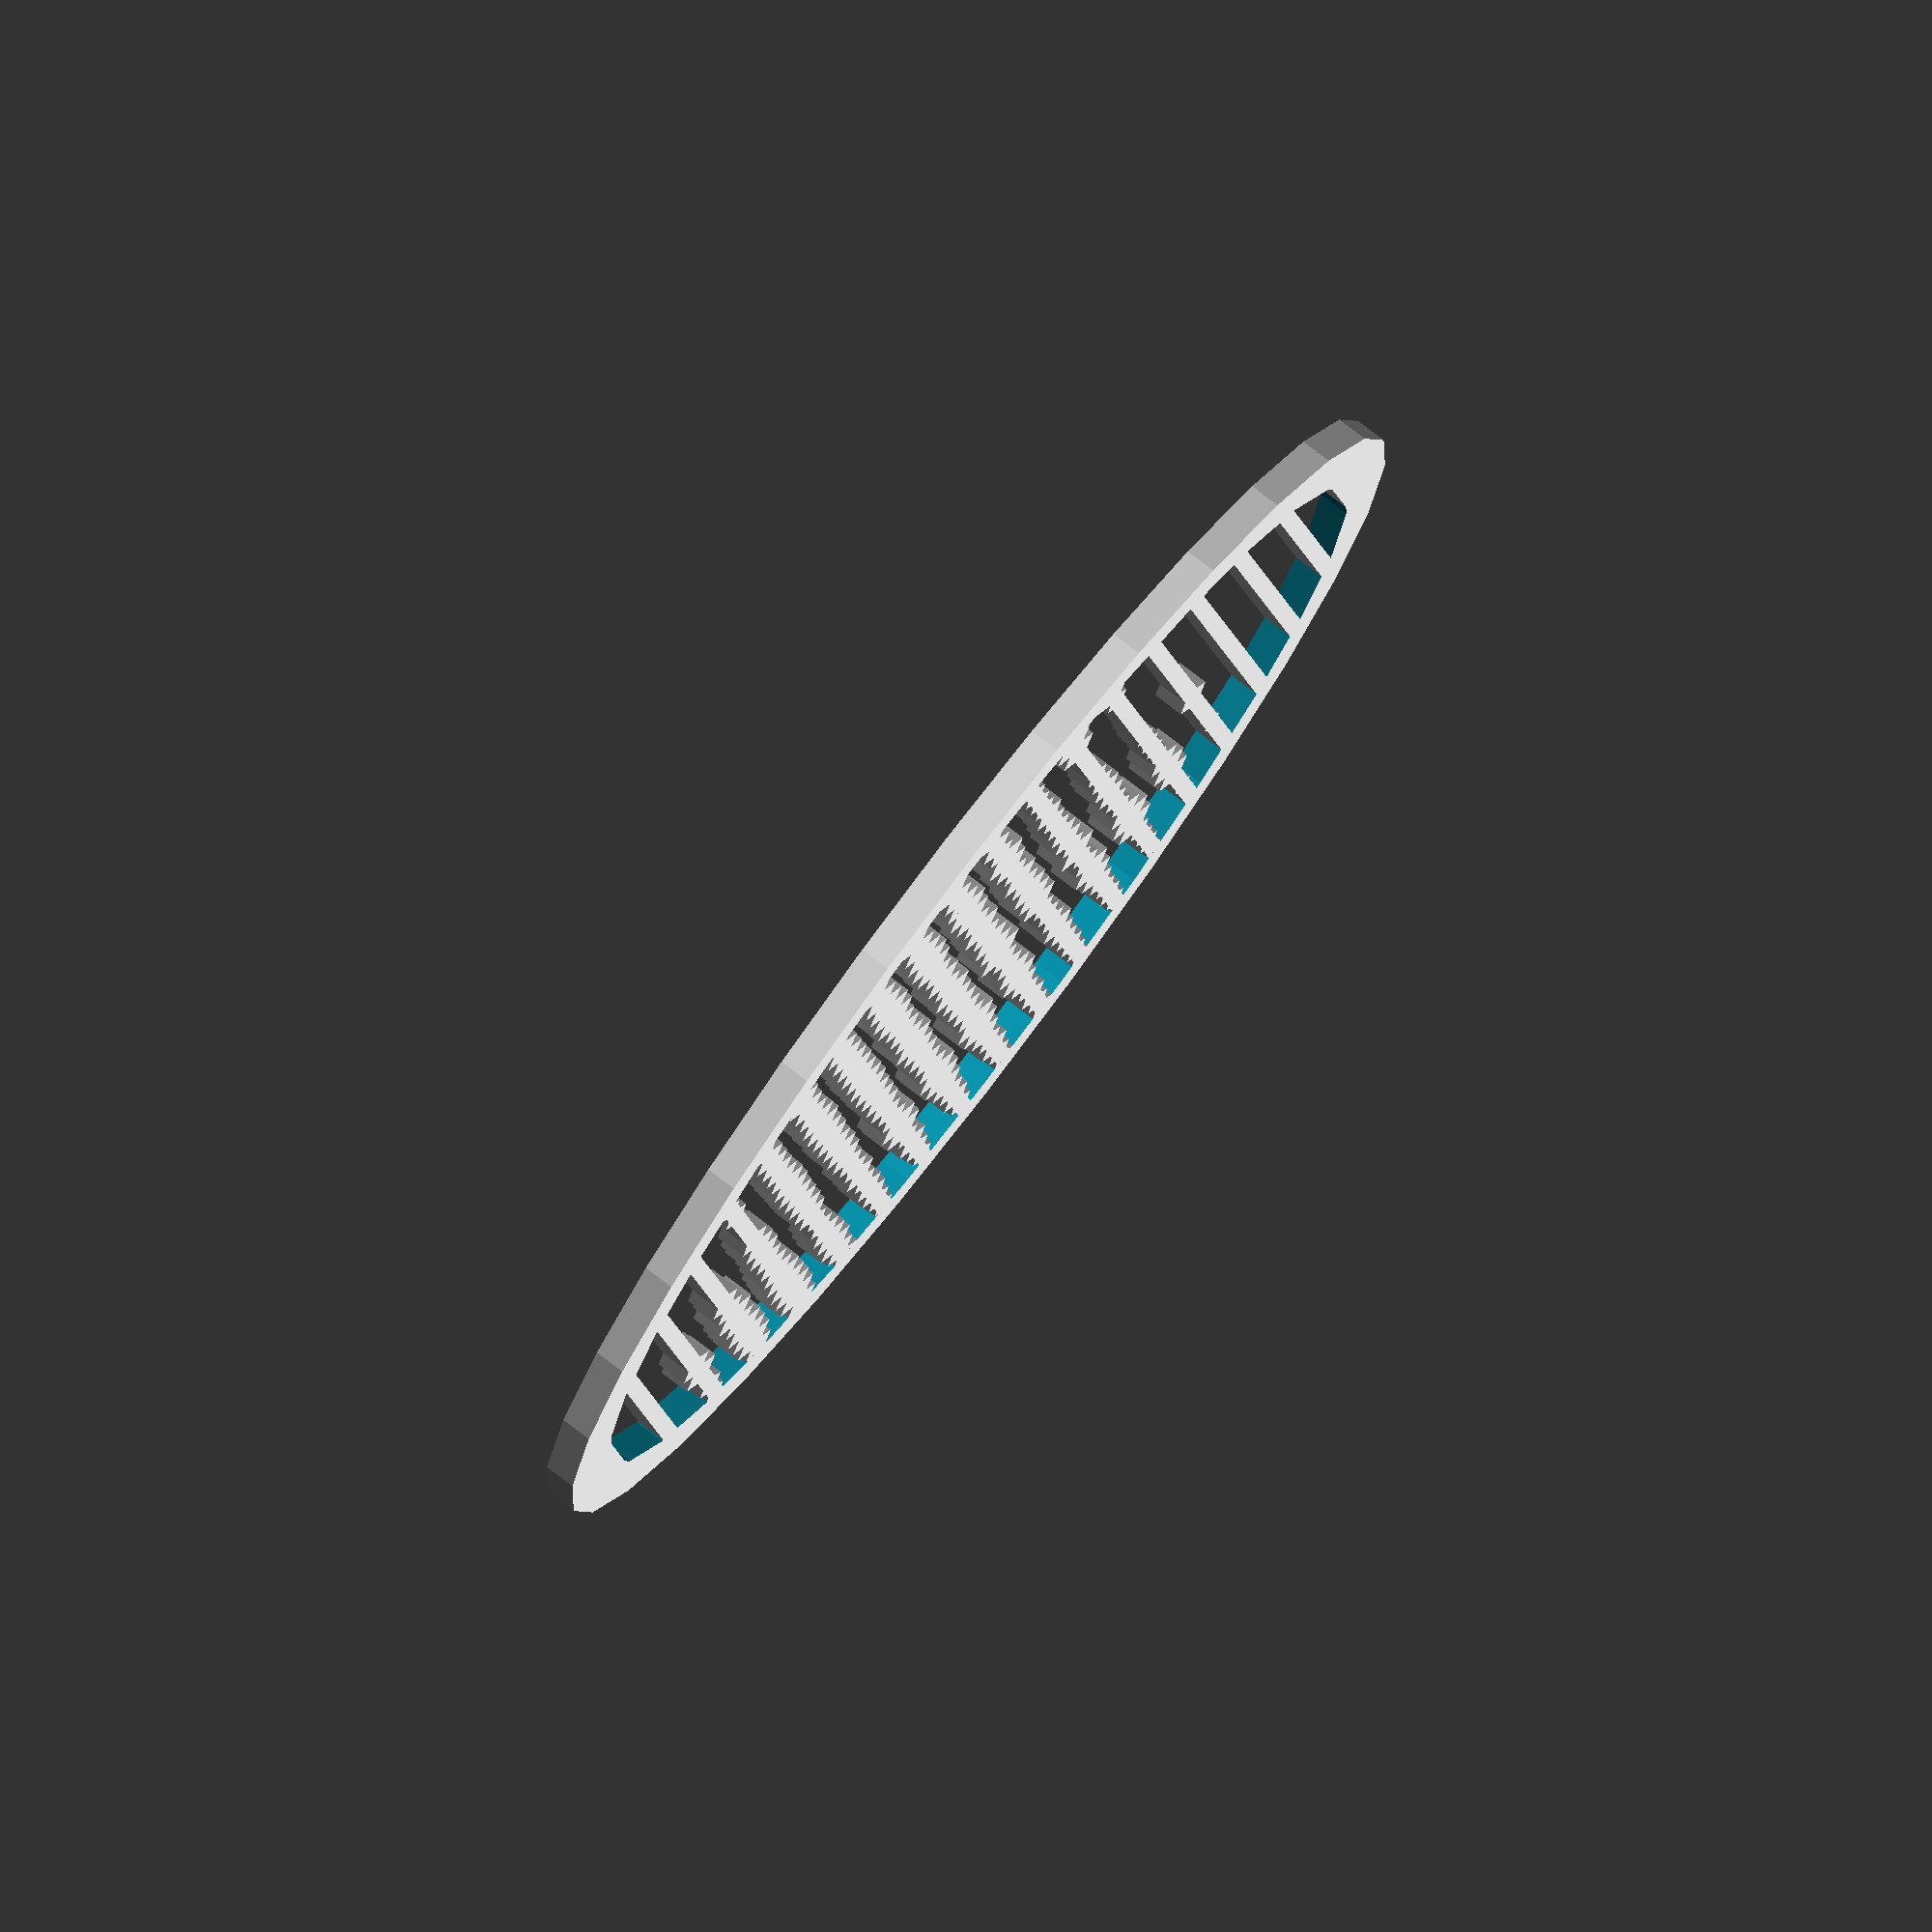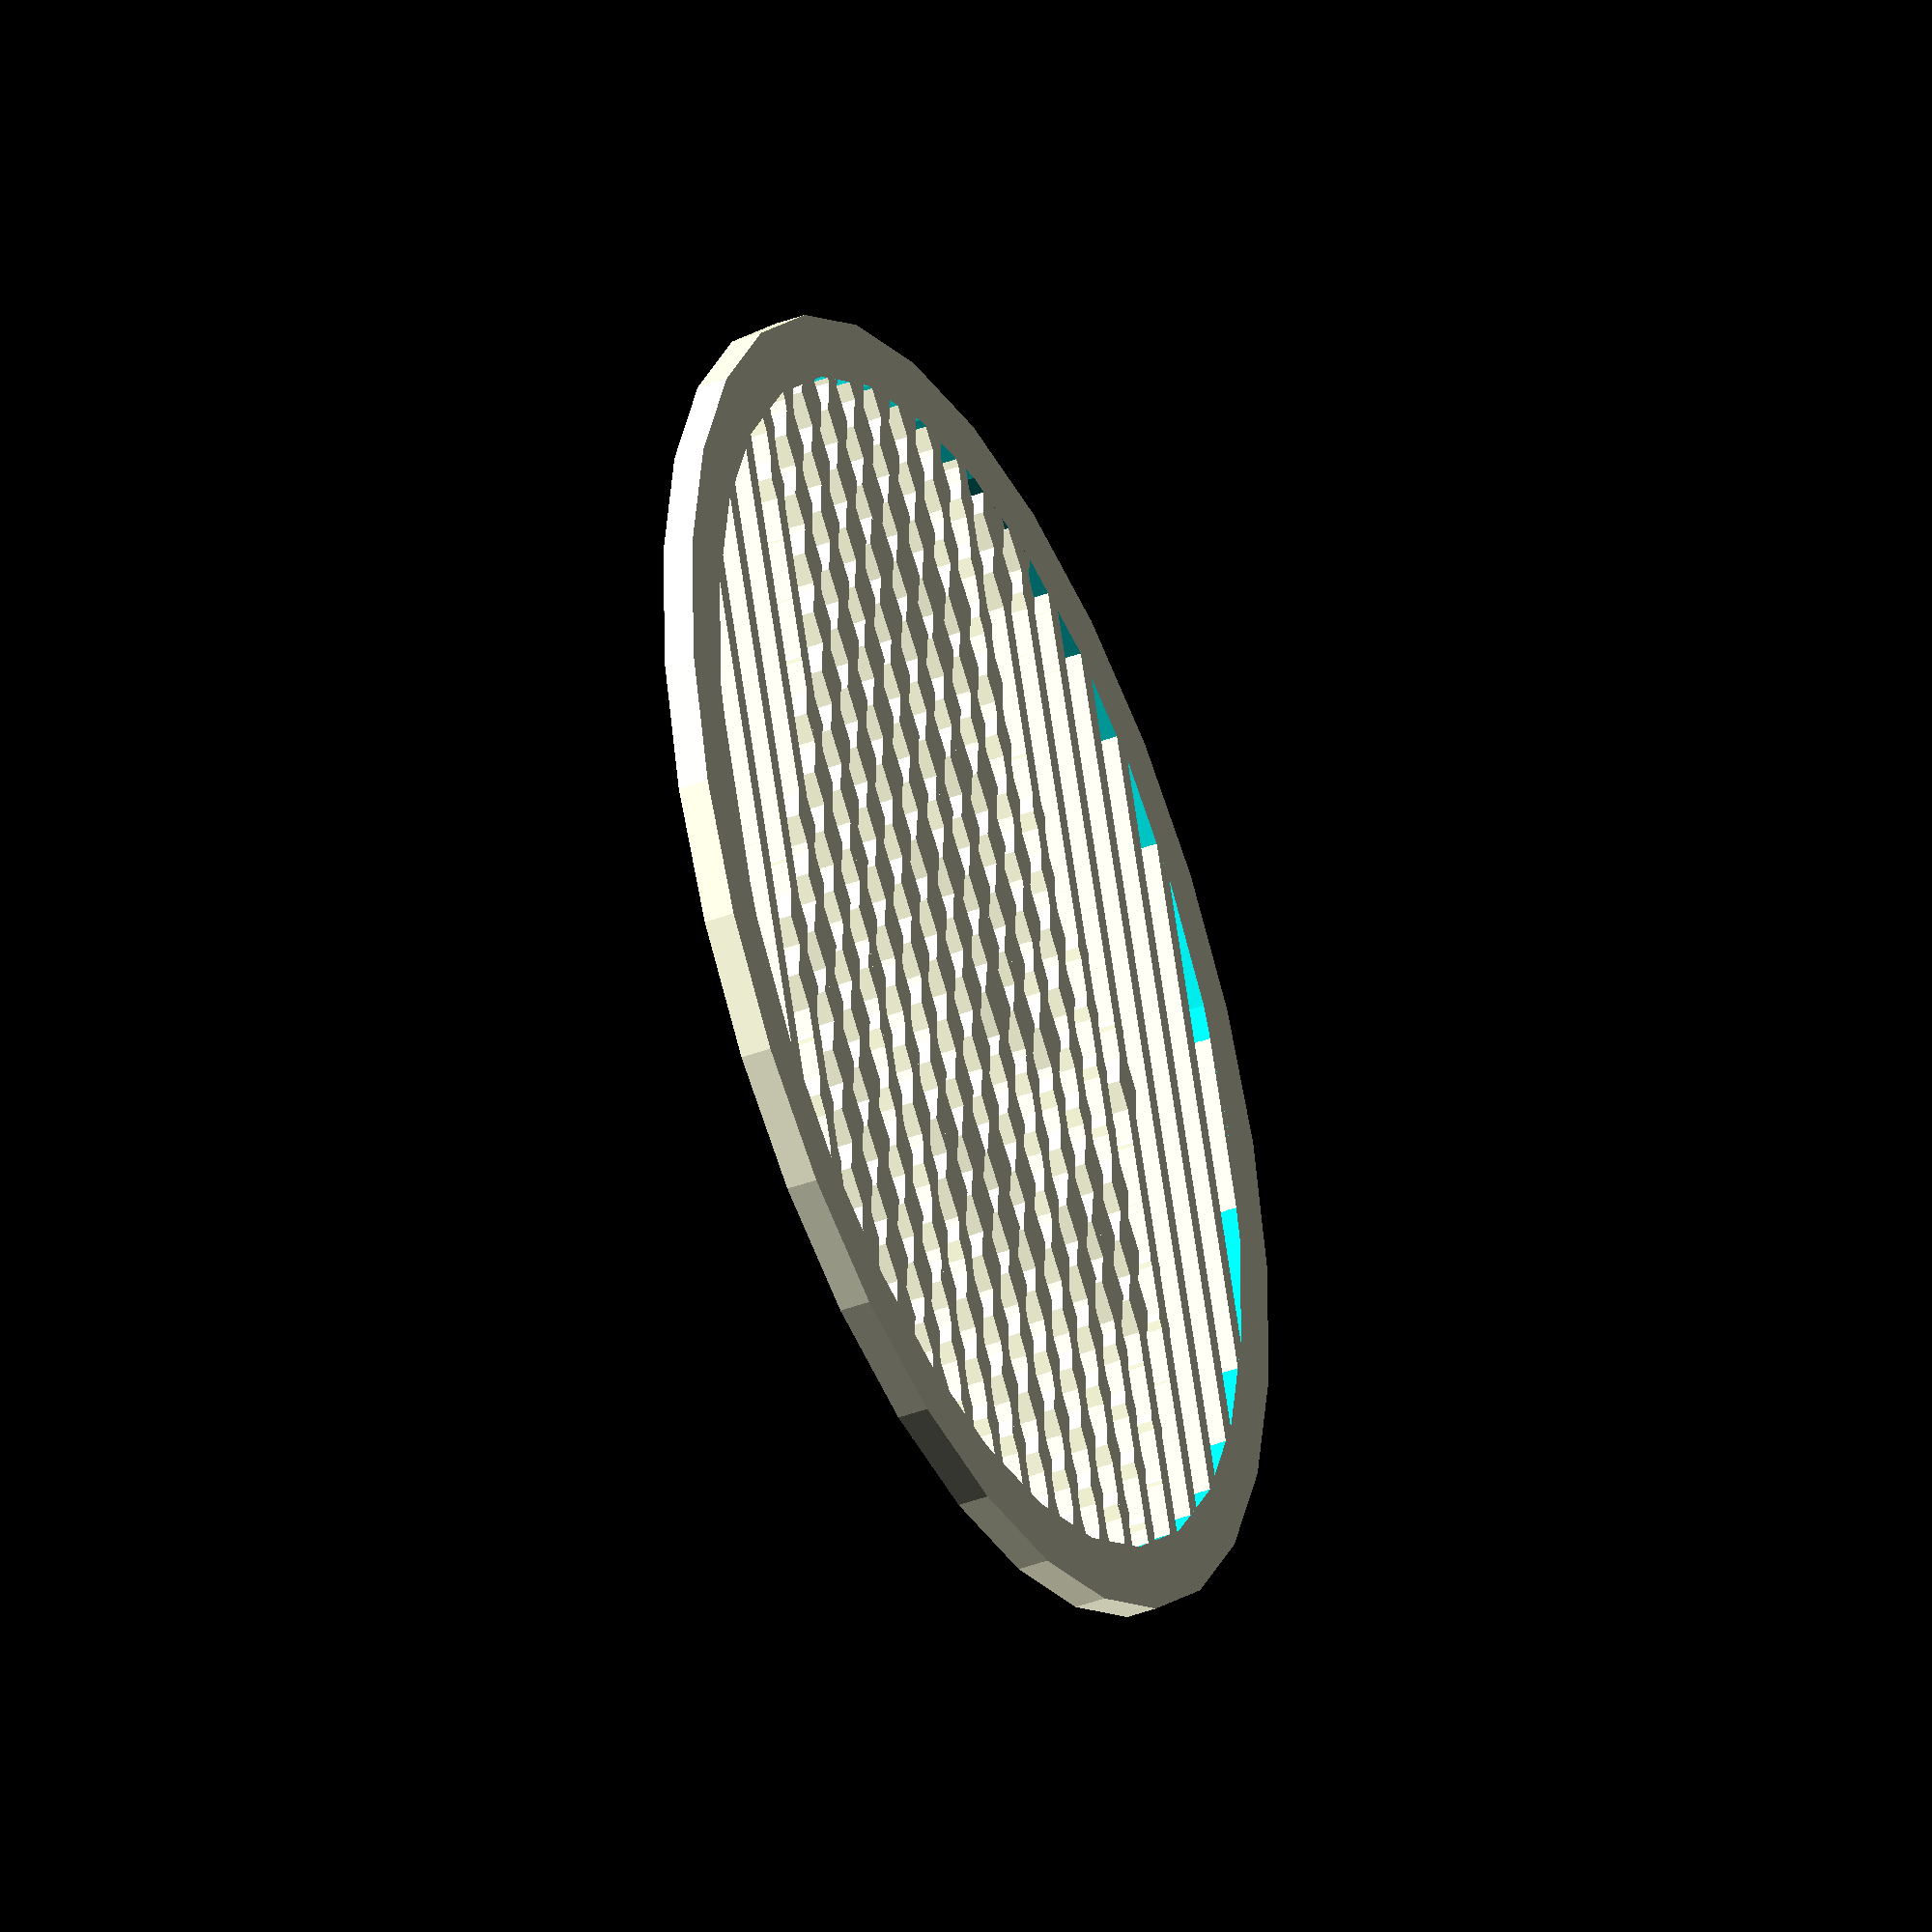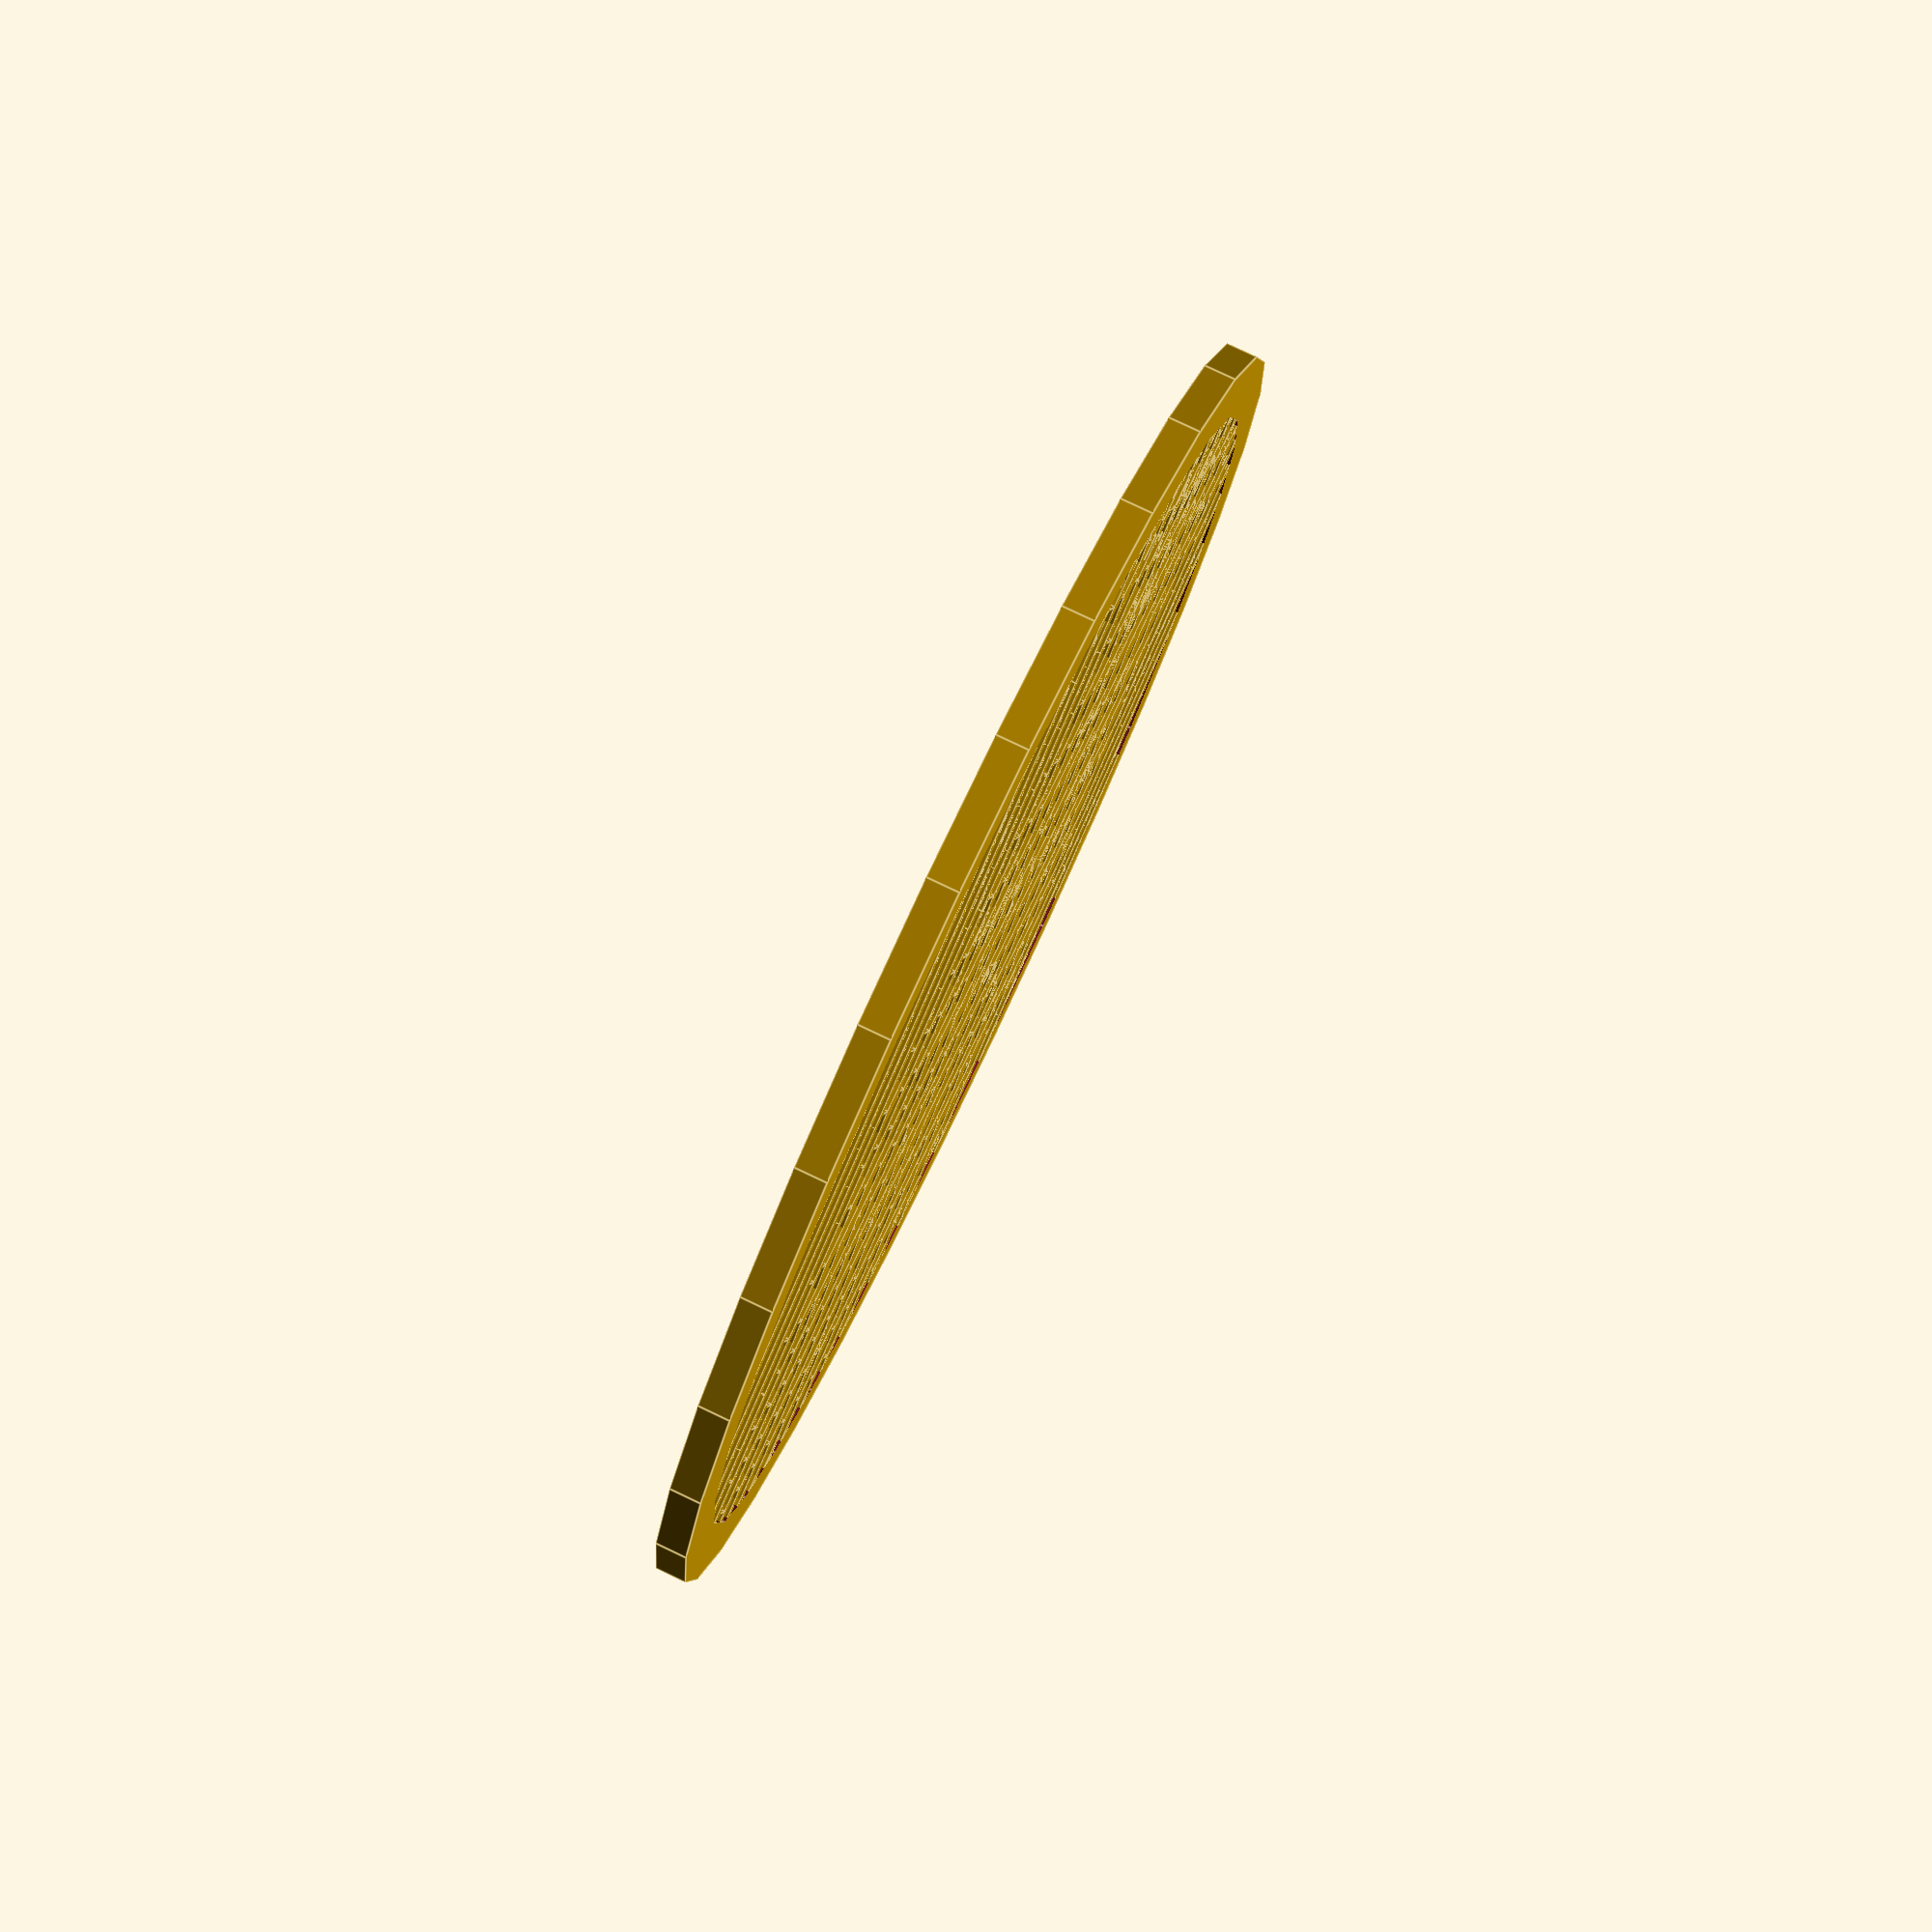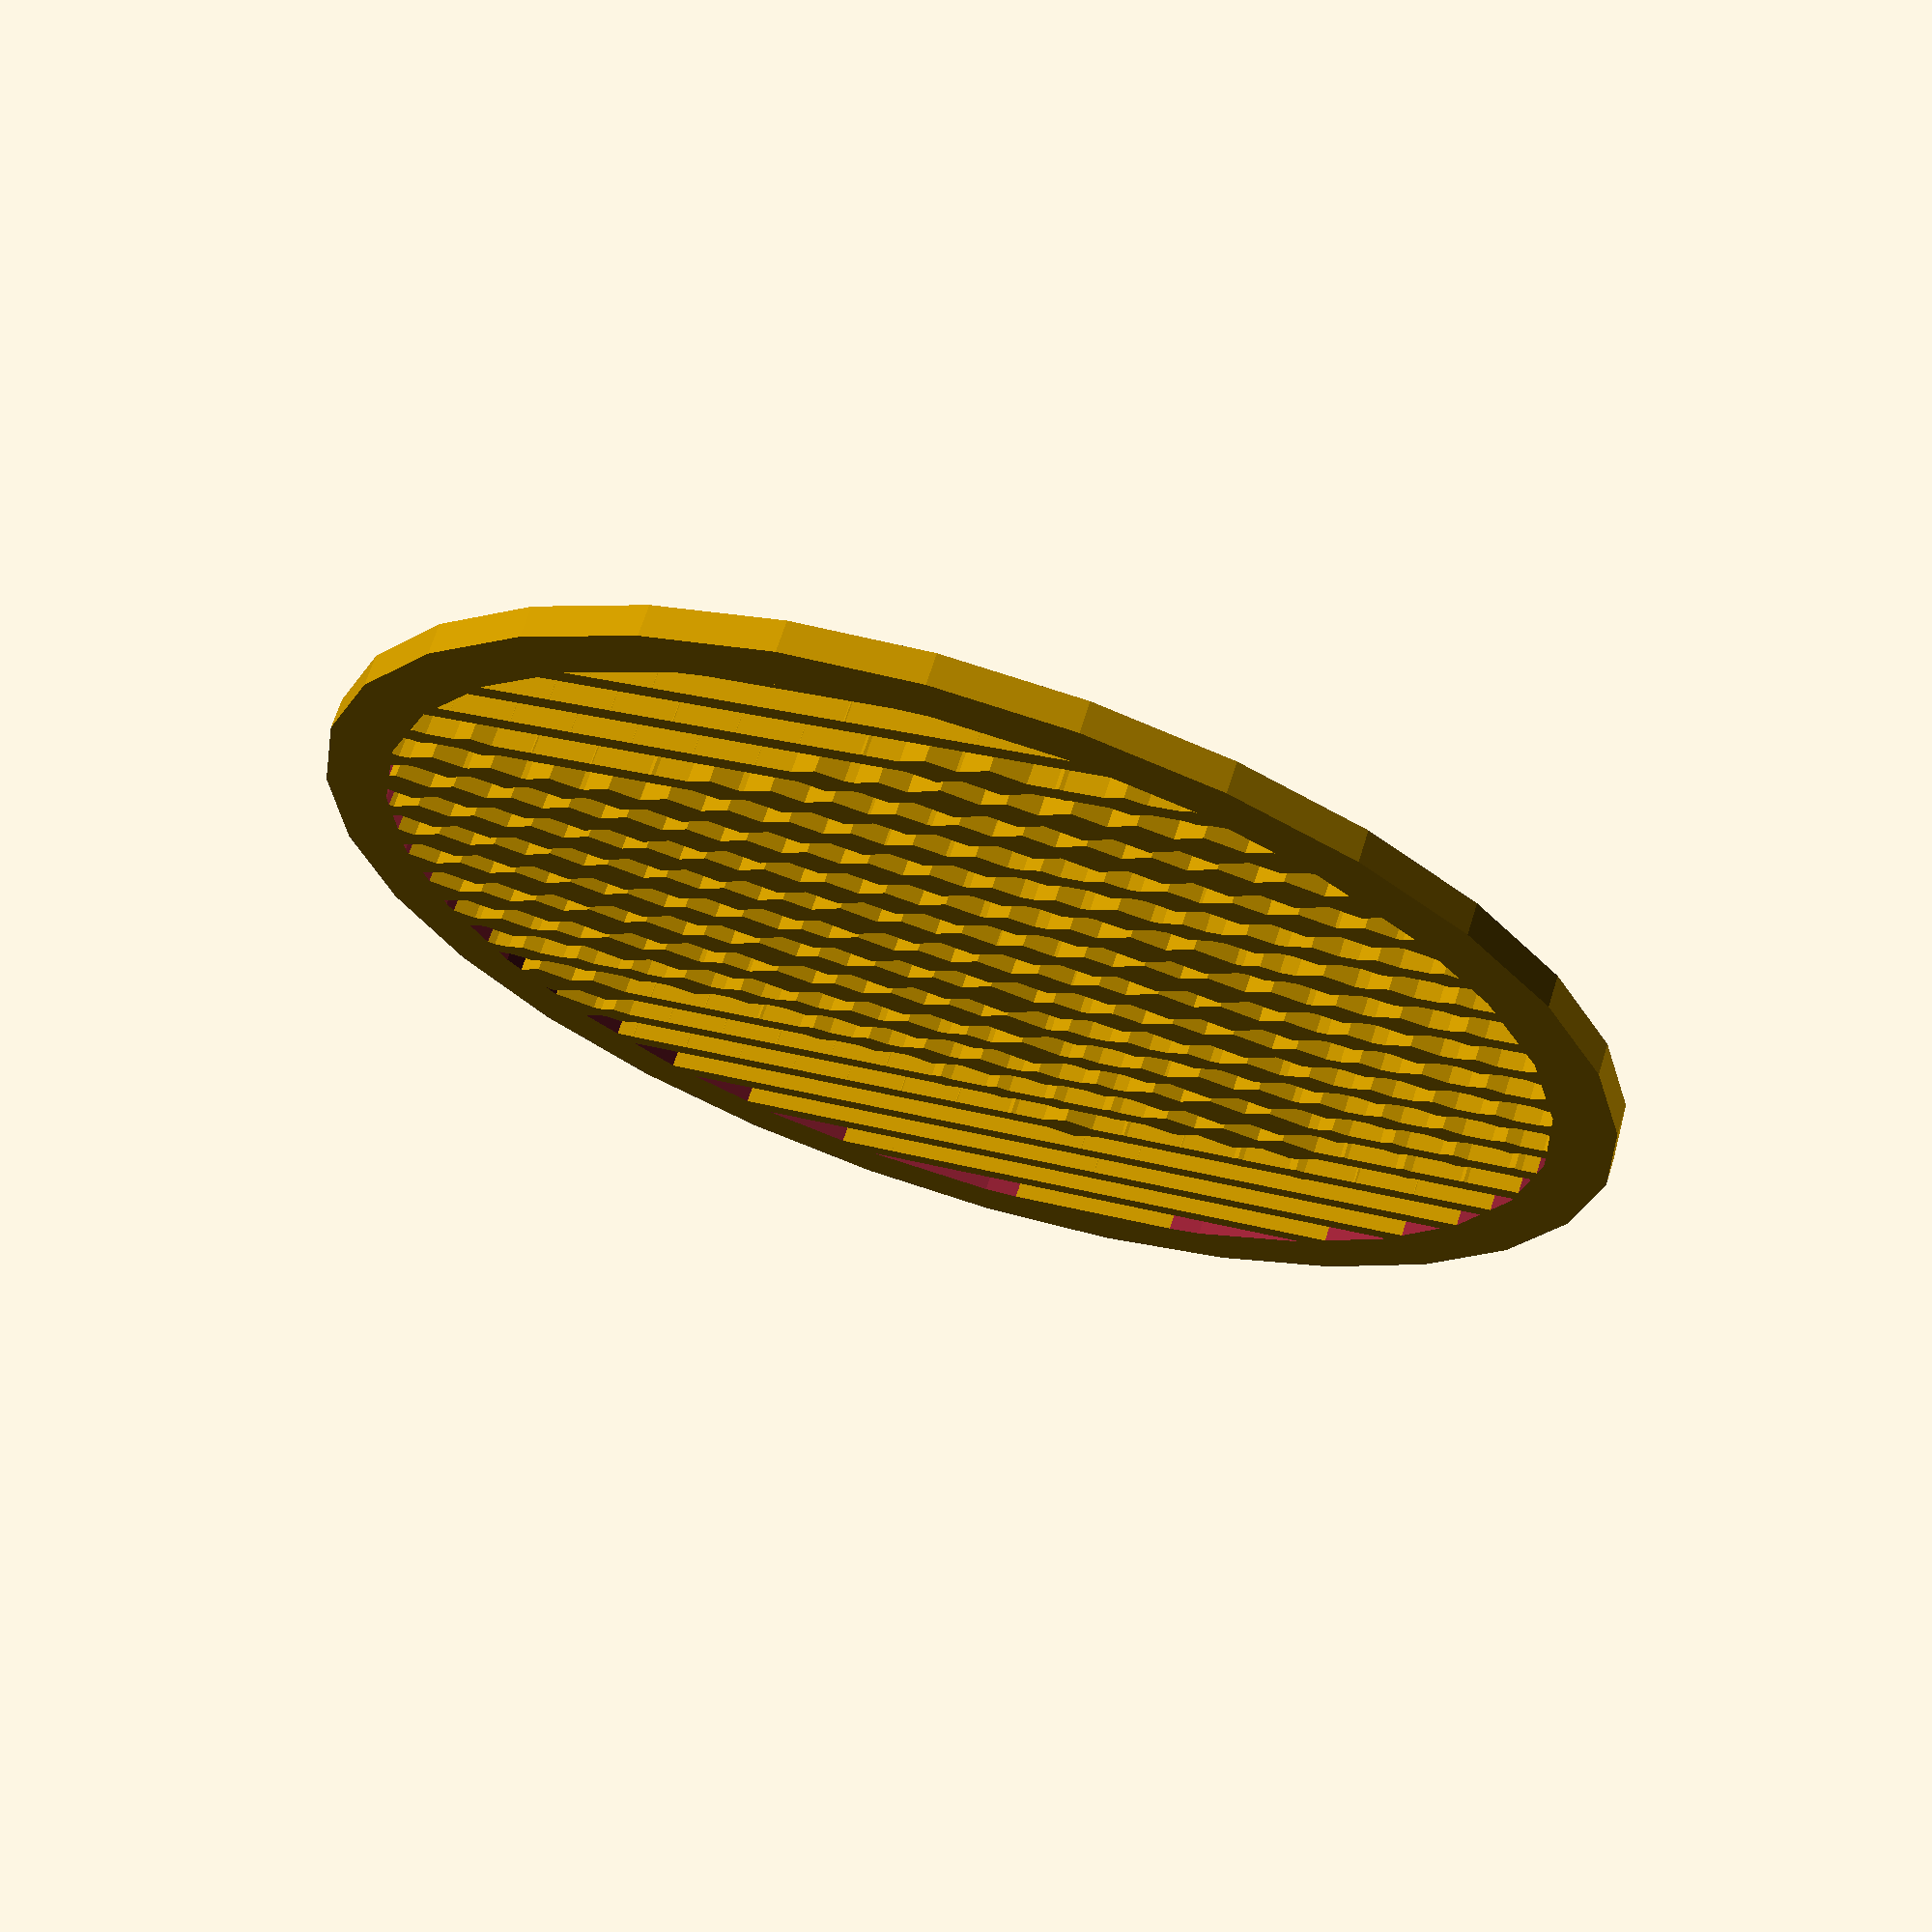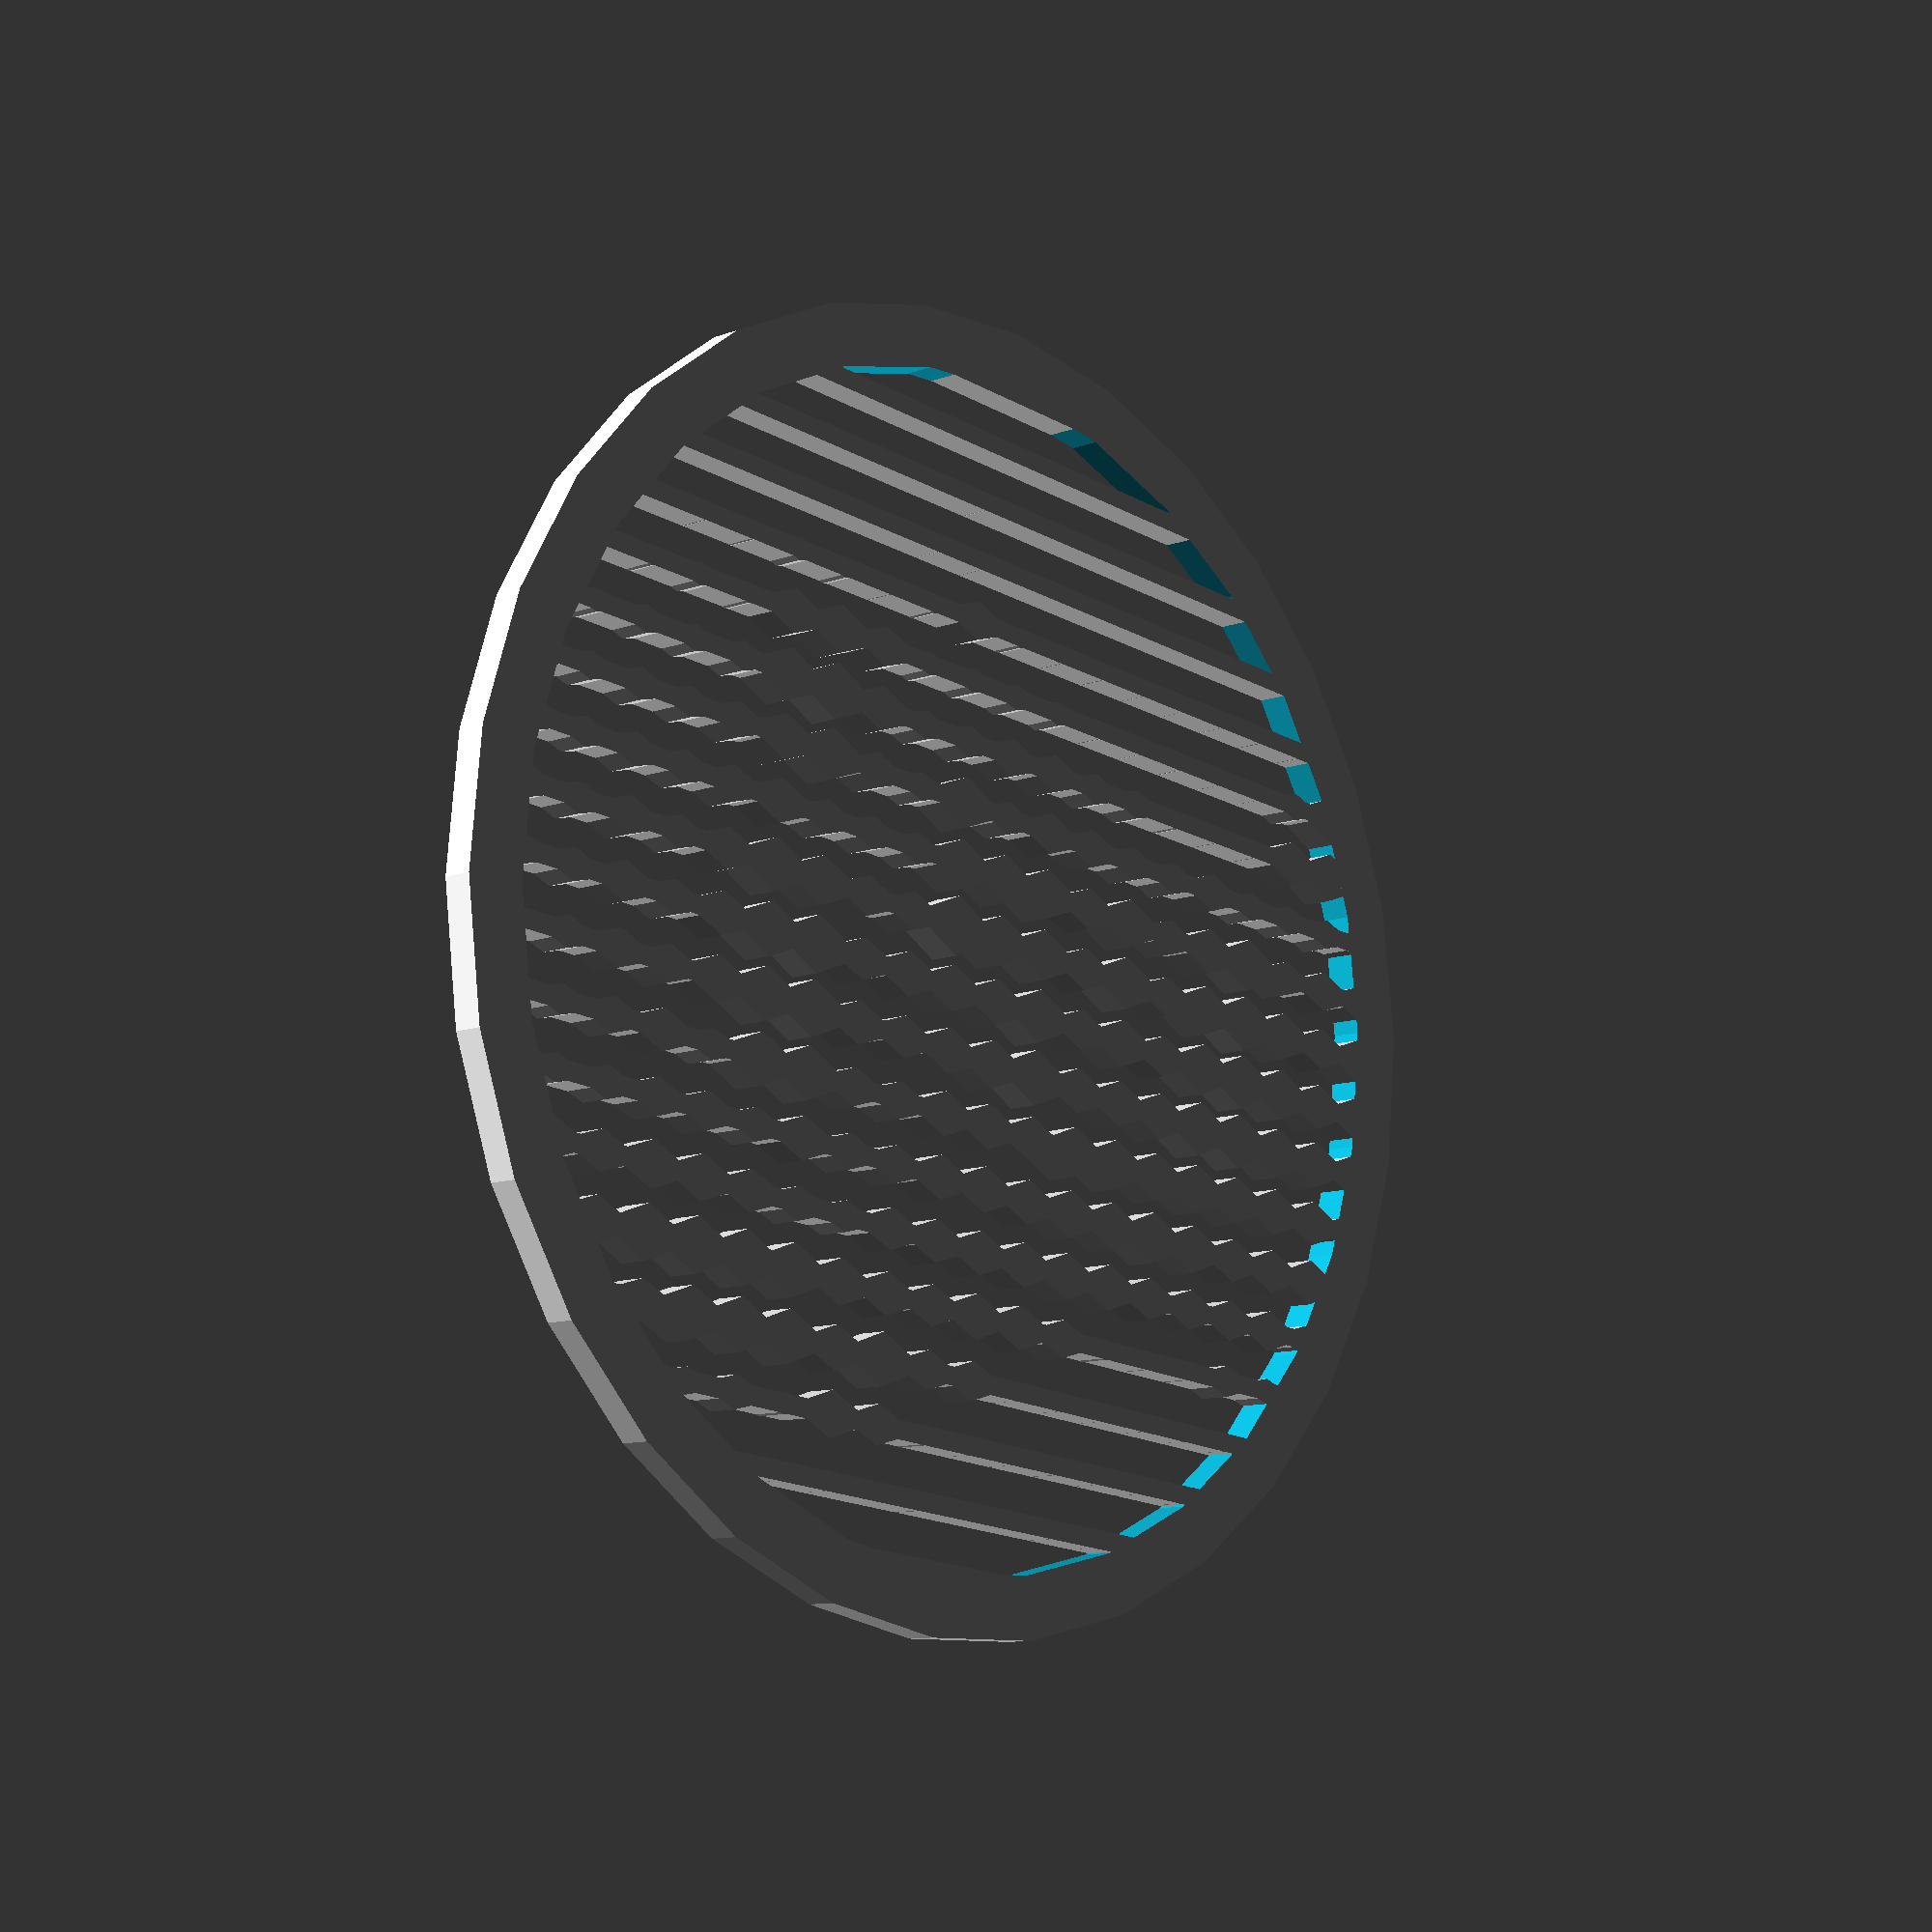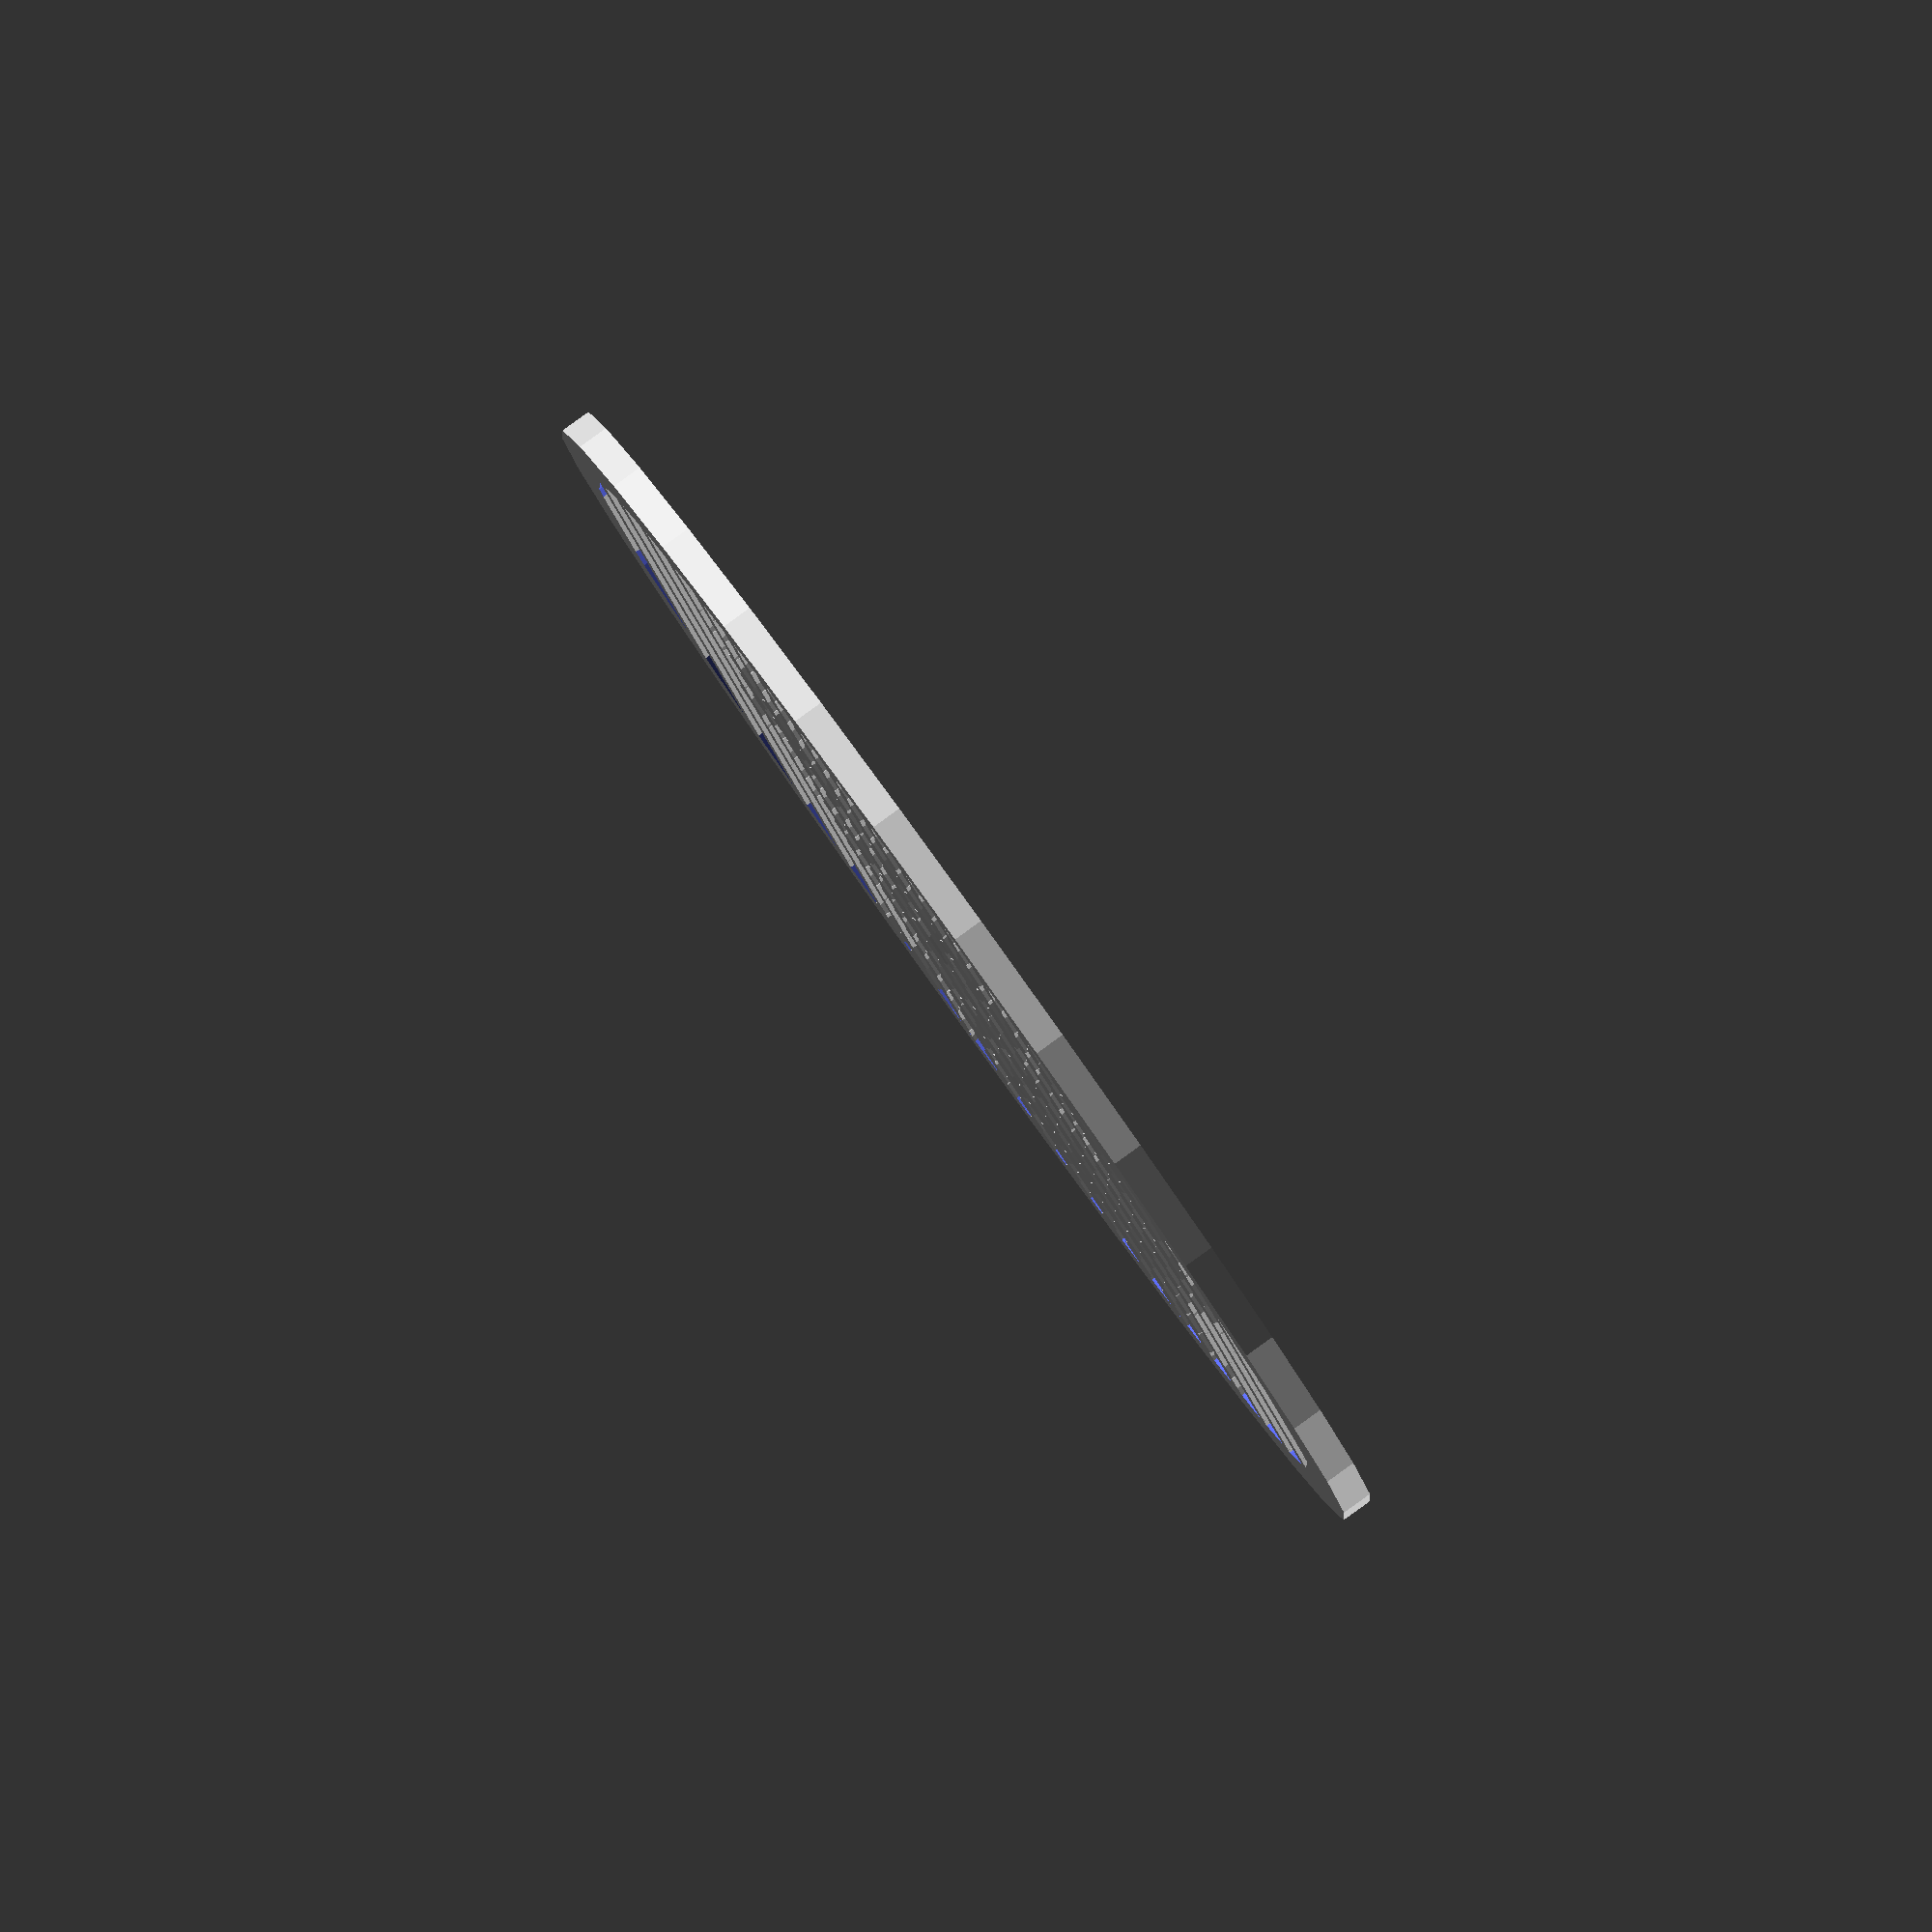
<openscad>
// Customizable Pixel Beads Photo Panel
// preview[view:south, tilt:top];

/* [Image] */

// Picture is reduced to 20x20. You may wish to crop and resize it manually before uploading. Check "Invert Colors".
picture = [0, 0, 0, 0, 0.541, 0.525, 0.22, 0.106, 0.125, 0.275, 0.302, 0.306, 0.42, 0.298, 0, 0, 0, 0, 0, 0, 0, 0, 0, 0.329, 0.498, 0.525, 0.196, 0.227, 0.271, 0.306, 0.271, 0.243, 0.196, 0.078, 0.016, 0, 0, 0, 0, 0, 0, 0.004, 0.008, 0.525, 0.588, 0.478, 0.302, 0.369, 0.447, 0.471, 0.42, 0.337, 0.282, 0.196, 0.039, 0, 0, 0, 0, 0, 0.004, 0.004, 0.02, 0.49, 0.788, 0.631, 0.42, 0.514, 0.424, 0.349, 0.314, 0.325, 0.267, 0.184, 0.106, 0.008, 0, 0, 0, 0, 0, 0.004, 0.161, 0.737, 0.812, 0.6, 0.439, 0.271, 0.612, 0.557, 0.506, 0.396, 0.388, 0.239, 0.043, 0.02, 0, 0, 0, 0, 0.004, 0.004, 0.318, 0.769, 0.792, 0.514, 0.329, 0.765, 0.796, 0.8, 0.784, 0.588, 0.616, 0.753, 0.588, 0.106, 0, 0, 0, 0, 0, 0.004, 0.047, 0.765, 0.761, 0.333, 0.553, 0.792, 0.859, 0.89, 0.694, 0.357, 0.753, 0.867, 0.678, 0.059, 0, 0, 0, 0, 0.004, 0.004, 0.624, 0.58, 0.624, 0.271, 0.384, 0.443, 0.569, 0.533, 0.49, 0.333, 0.384, 0.604, 0.494, 0.008, 0, 0, 0, 0, 0.004, 0, 0.482, 0.776, 0.545, 0.522, 0.431, 0.42, 0.522, 0.592, 0.451, 0.306, 0.231, 0.251, 0.118, 0.035, 0.004, 0, 0, 0, 0, 0.012, 0.031, 0.463, 0.506, 0.553, 0.58, 0.596, 0.624, 0.639, 0.957, 0.733, 0.757, 0.31, 0.145, 0.482, 0.004, 0.004, 0, 0, 0.004, 0, 0.004, 0.459, 0.612, 0.576, 0.627, 0.612, 0.678, 0.635, 0.729, 0.71, 0.333, 0.455, 0.176, 0.047, 0, 0, 0, 0, 0.004, 0, 0.004, 0.004, 0.584, 0.592, 0.584, 0.627, 0.859, 0.808, 0.757, 0.733, 0.529, 0.455, 0.137, 0.008, 0, 0, 0, 0, 0, 0.004, 0.008, 0.004, 0.447, 0.643, 0.667, 0.733, 0.624, 0.51, 0.557, 0.537, 0.459, 0.306, 0.008, 0.008, 0, 0, 0, 0, 0, 0.004, 0.004, 0.004, 0.039, 0.639, 0.663, 0.733, 0.655, 0.682, 0.812, 0.71, 0.361, 0.247, 0.004, 0.004, 0, 0, 0, 0, 0, 0.004, 0.004, 0.004, 0.012, 0.541, 0.761, 0.694, 0.659, 0.541, 0.514, 0.408, 0.337, 0.031, 0.008, 0.004, 0, 0, 0, 0, 0, 0.004, 0.008, 0.004, 0.016, 0.51, 0.69, 0.71, 0.839, 0.78, 0.745, 0.651, 0.463, 0.008, 0.004, 0.004, 0, 0, 0, 0, 0, 0.008, 0.004, 0.004, 0.31, 0.518, 0.588, 0.686, 0.863, 0.863, 0.886, 0.816, 0.247, 0.008, 0.004, 0.008, 0, 0, 0, 0, 0.004, 0.004, 0.039, 0.031, 0.173, 0.525, 0.596, 0.671, 0.757, 0.788, 0.706, 0.392, 0.263, 0.651, 0.239, 0.008, 0.004, 0, 0, 0, 0.502, 0.62, 0.027, 0.031, 0.329, 0.361, 0.639, 0.631, 0.682, 0.659, 0.561, 0.533, 0.278, 0.749, 0.784, 0.745, 0.729, 0.42, 0.482, 0.553, 0.561, 0.639, 0.333, 0.204, 0.322, 0.404, 0.58, 0.569, 0.612, 0.608, 0.659, 0.498, 0.502, 0.812, 0.784, 0.608, 0.694, 0.698, 0.639, 0.569]; // [image_array:20x20]

panel_shape = 1; // [0:Square, 1:Circle]

// Border width relative to unit pixel size.
border_width = 1;

// Image thickness relative to unit pixel size.
thickness = 0.5;

/* [Pixels] */

// Circular and octangular pixels are slower to generate than diamonds.
pixel_shape = 4; // [4:Diamond, 8:Octagon, 16:Circle]

// Orientation of strands connecting pixels.
orientation = 1; // [0:Horizontal, 1:Vertical]

// The proportion of each pixel's width reserved for the support grid.
grid_size = 0.3;

// The proportion of each pixel's width used to represent variation between white and black pixel values. Pixel size and grid size do not necessarily have to add up to one; sums >1 allow overlap between neighboring strands, while values <1 ensure there is always a gap.
pixel_size = 0.7;

// Elongation is applied to pixel size along strands; it can yield more continuous shapes. Set to 0 to prevent overlap.
pixel_elongation = 1;

/* [Hidden] */

width = 20;
height = 20;
size = width * height;

function px(i) = i % width;
function py(i) = floor(i / width);
function pv(i) = (pixel_size * picture[i]) + grid_size;
function flipy(y) = height - 1 - y;

union() {
	
	intersection() {
		Image();
		Shape();
	}
	
	Border();
}


module Border() {
	difference() {
		Shape(border_width);
		translate([0, 0, -thickness/2]) scale([1, 1, 2]) Shape(0);
	}
}

// The image is clipped to this shape.
module Shape(padding=0) {
	if (panel_shape == 0) {
		translate([-padding, -padding, 0])
		cube([width-1+(padding*2), height-1+(padding*2), thickness]);
	}
	else {
		translate([(width-1)/2, (height-1)/2, 0])
		scale([width-1+(padding*2), height-1+(padding*2), 1])
		cylinder(r=0.5, h=thickness, $fn=30);
	}
}

// The image module combines the actual bitmap pixels with the support grid.
module Image() {
	union() {
		Bitmap();
		Grid(orientation);
	}
}

// The grid module defines a sequence of uniform size rectangular strips,
// intended as supports to ensure the bitmap pixels are located correctly.
// The boolean vertical parameter determines the strip orientation.
module Grid(vertical) {
	if (vertical == 1) {
		for (i = [0 : width - 1]) {
			translate([i - (grid_size/2), 0, 0])
			linear_extrude(height=thickness)
			square([grid_size, height-1]);
			//cube([grid_size, height-1, thickness]);
		}
	}
	else if (vertical == 0) {
		for (i = [0 : height - 1]) {
			translate([0, flipy(i) - (grid_size/2), 0])
			linear_extrude(height=thickness)
			square([width-1, grid_size]);
			//cube([width-1, grid_size, thickness]);
		}
	}
}

// The bitmap module iterates through every element in the picture array
// and uses the pixel module to draw a pixel object at each bitmap location.
// Pixel size is scaled in one dimension according to brightness.
// (Size may also be scaled in perpendicular direction along strands if elongation is nonzero.)
// (Bonus idea: instead of iterating through the picture array, let the user
// draw a path with a draw_polygon widget, then sample the bitmap at path point,
// and connect pixels with segments from drawn path instead of uniform grid.)
module Bitmap() {
	for (i = [0 : size-1]) {
		assign(x = px(i), y = flipy(py(i)), v = pv(i)) {
			Pixel(x, y,
					(orientation == 0 ? 1 + (pixel_elongation * v) : v),
					(orientation == 1  ? 1 + (pixel_elongation * v) : v));
		}
	}
}

// The pixel module places a "pixel" shape centered at coordinates x, y.
// The pixel is scaled to width and height given by w, h.
module Pixel(x, y, w, h) {
	translate([x, y, 0])
	scale([w, h, 1])
	linear_extrude(height=thickness)
	// pixel is created with unit diameter to facilitate easy scaling
	circle(r=0.5, center=true, $fn = pixel_shape);
}

</openscad>
<views>
elev=280.9 azim=186.9 roll=127.4 proj=o view=solid
elev=38.5 azim=199.4 roll=115.5 proj=o view=solid
elev=99.6 azim=62.0 roll=244.6 proj=p view=edges
elev=111.9 azim=255.3 roll=162.4 proj=p view=solid
elev=190.5 azim=95.4 roll=227.0 proj=p view=wireframe
elev=93.3 azim=197.7 roll=305.8 proj=o view=wireframe
</views>
